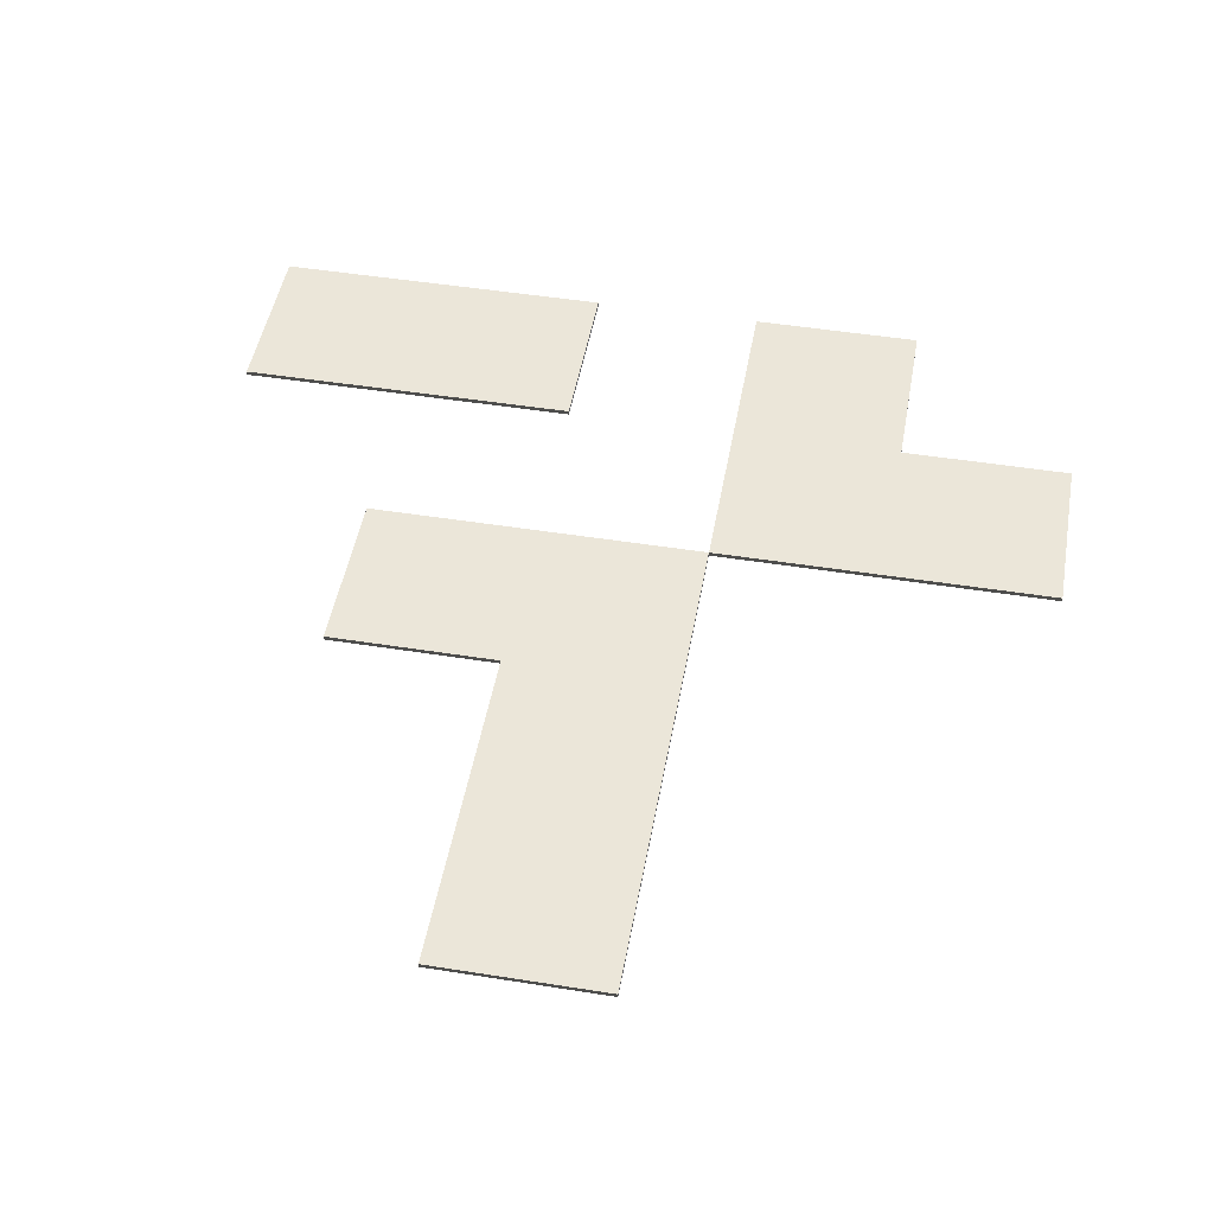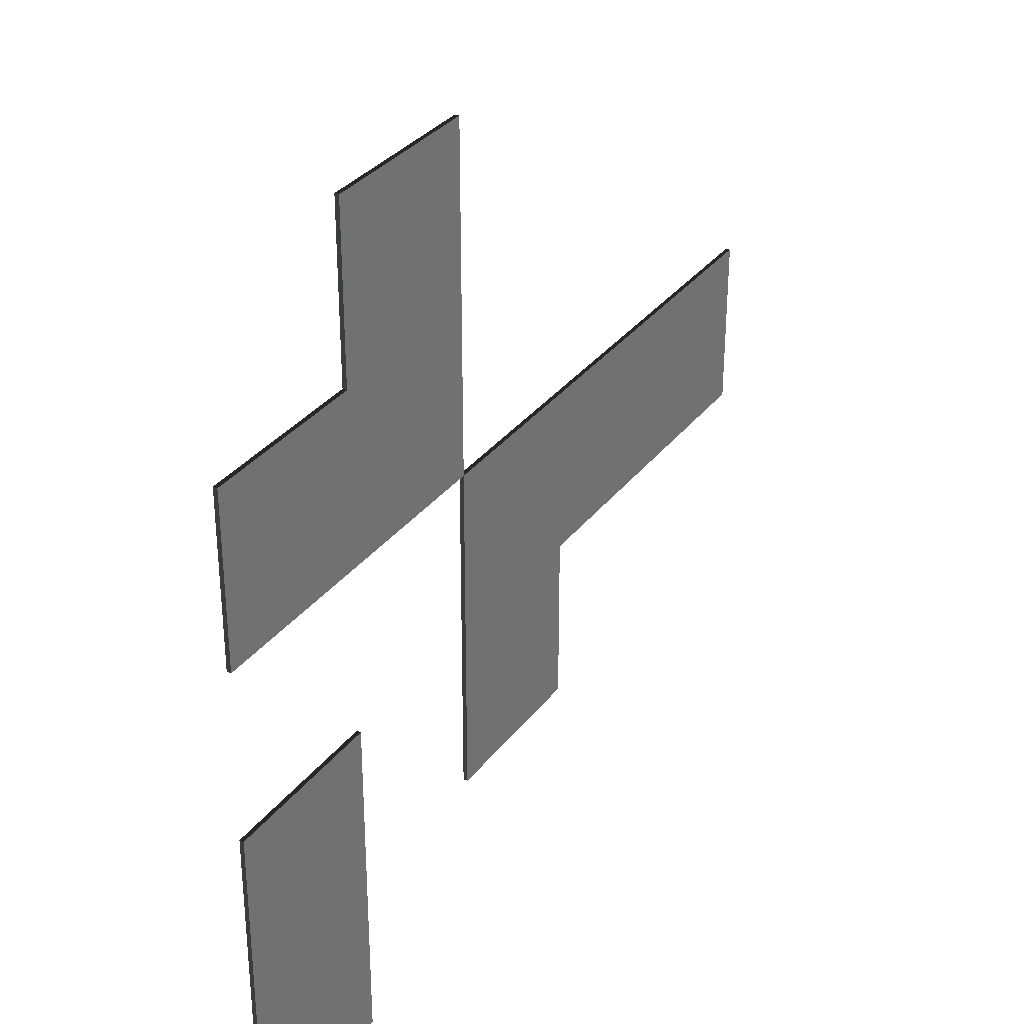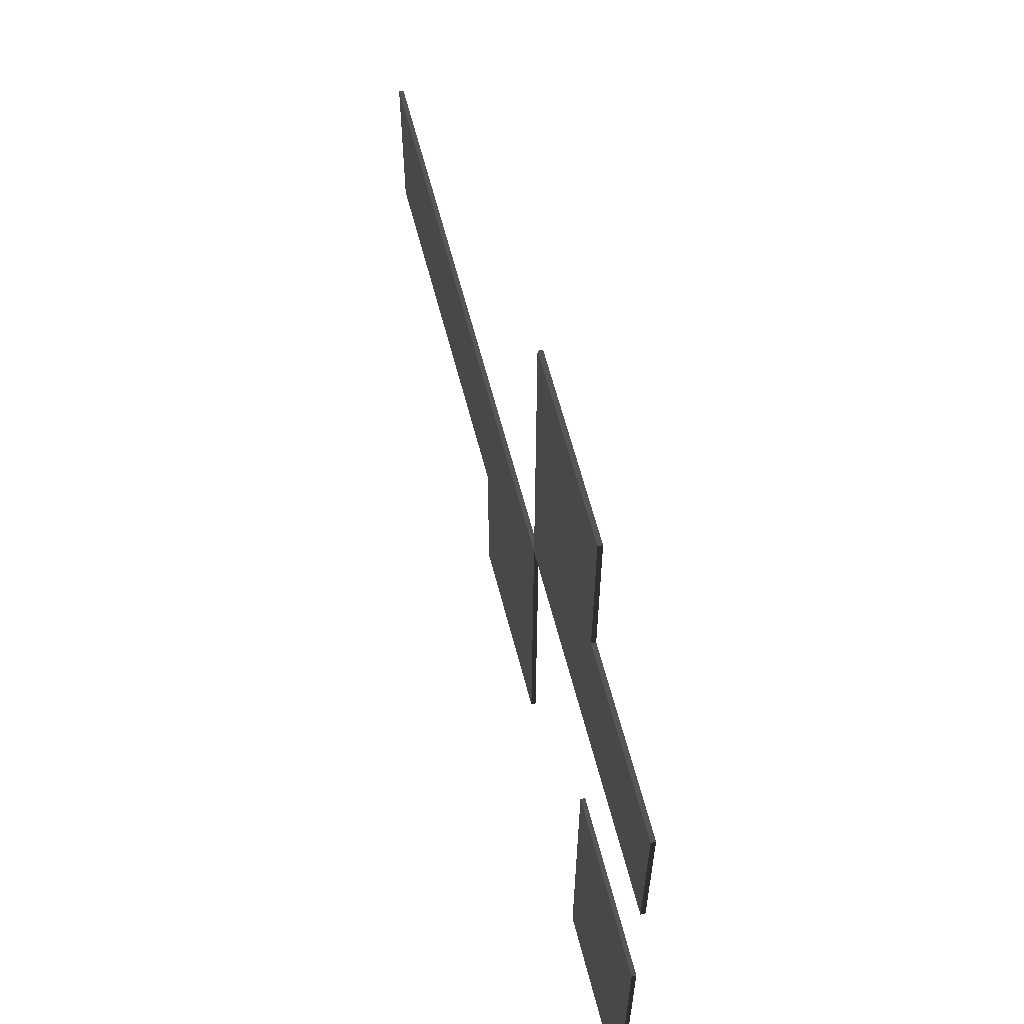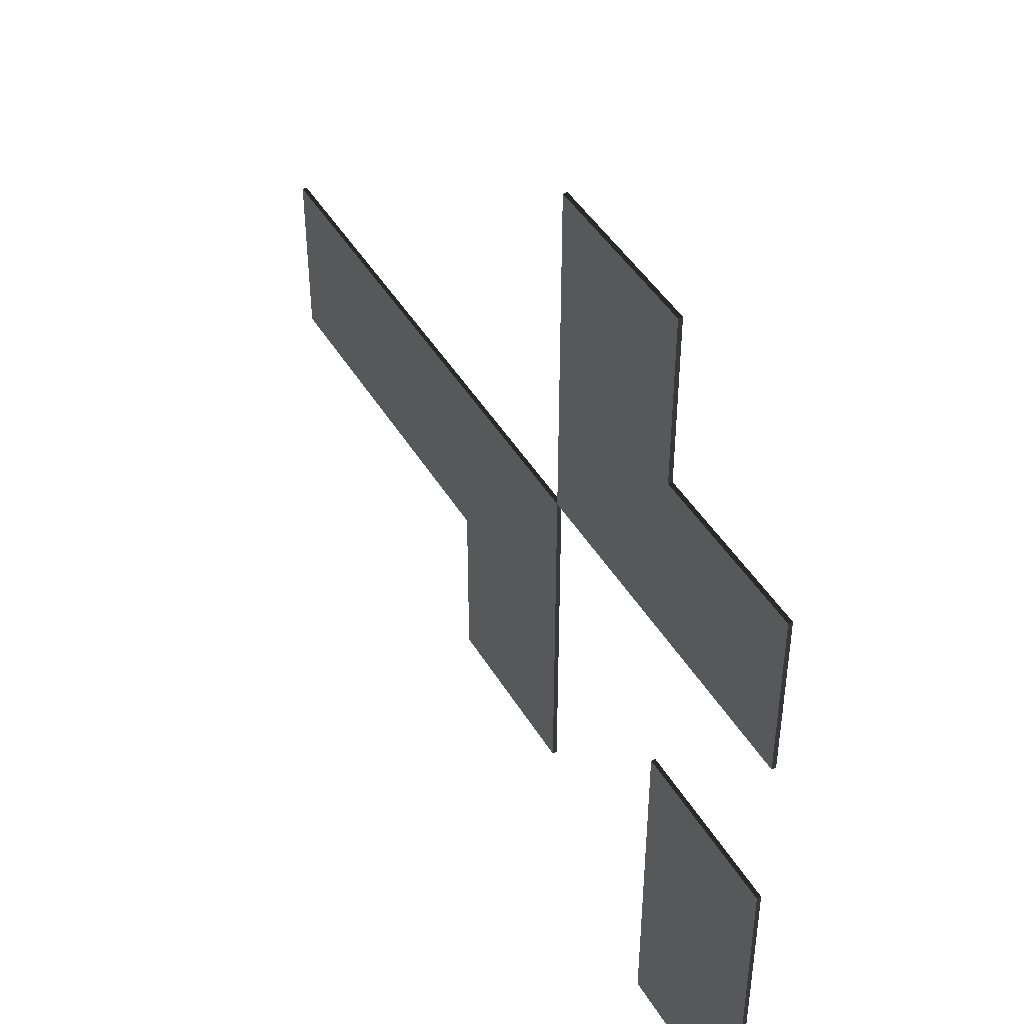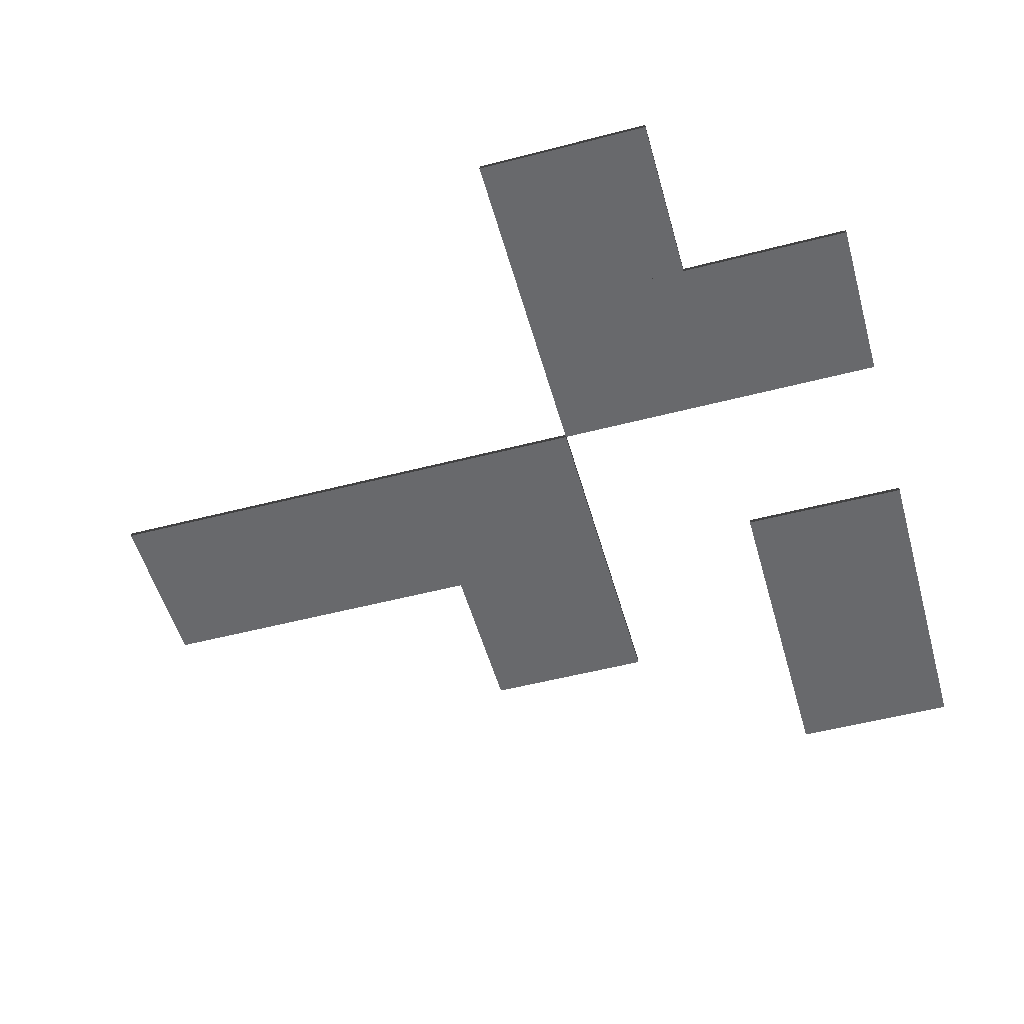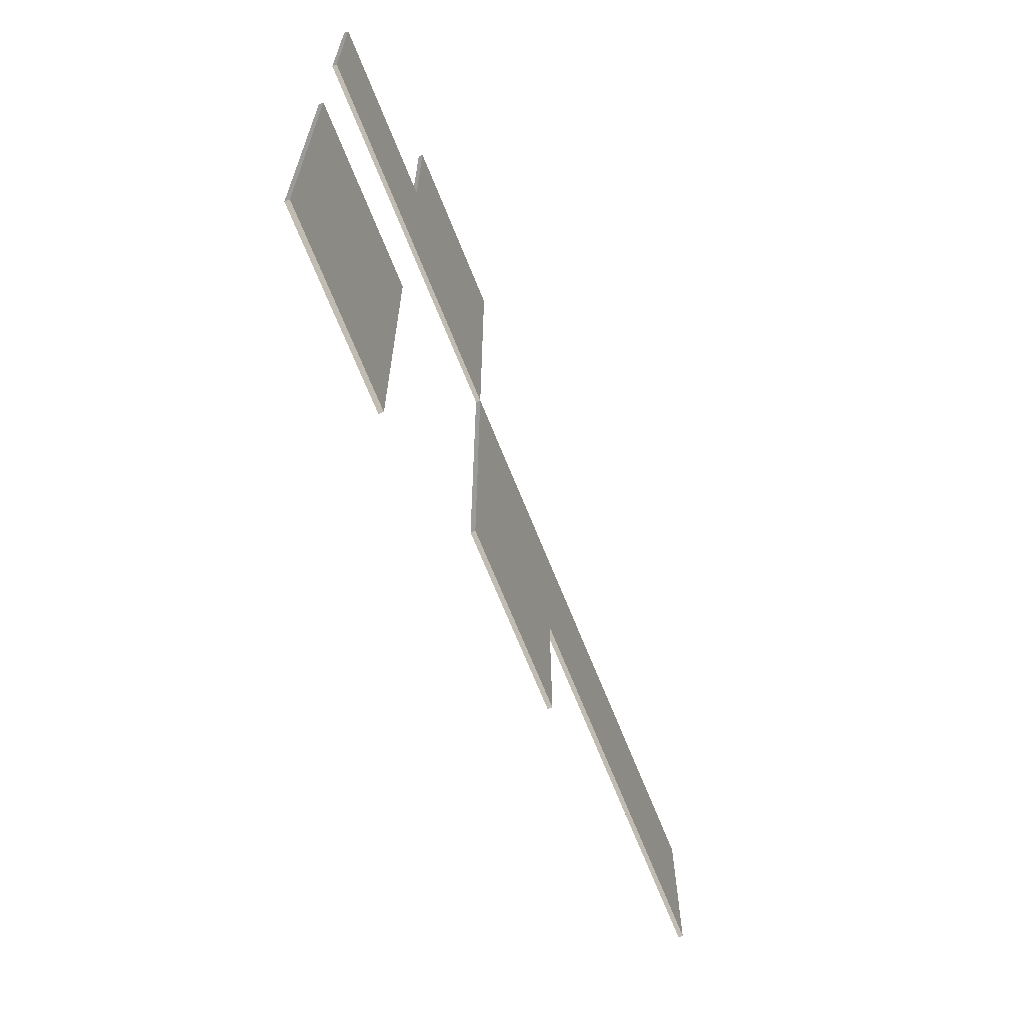
<metadata>
{"format":"obj","ext":"obj","renderer":"f3d","projection":"perspective","resolution":1024,"background":"white","views":[{"elev":48.2,"azim":-79.9,"up":"+Y"},{"elev":32.7,"azim":121.2,"up":"+Z"},{"elev":62.7,"azim":75.5,"up":"+Z"},{"elev":45.0,"azim":60.9,"up":"+Z"},{"elev":-52.7,"azim":15.6,"up":"+Y"},{"elev":-69.4,"azim":111.9,"up":"+Z"}]}
</metadata>
<code>
o mesh-61
g mesh
v 1500 499 -1200
v 1400 499 -1300
v 1400 499 -1200
v 1400 499 -1300
v 1500 499 -1200
v 1500 499 -1300
v 1500 501.5 -1200
v 1400 501.5 -1300
v 1500 501.5 -1300
v 1400 501.5 -1300
v 1500 501.5 -1200
v 1400 501.5 -1200
v 1500 499 -1200
v 1500 501.5 -1300
v 1500 499 -1300
v 1500 501.5 -1300
v 1500 499 -1200
v 1500 501.5 -1200
v 1500 499 -1300
v 1400 501.5 -1300
v 1400 499 -1300
v 1400 501.5 -1300
v 1500 499 -1300
v 1500 501.5 -1300
v 1400 499 -1300
v 1400 501.5 -1200
v 1400 499 -1200
v 1400 501.5 -1200
v 1400 499 -1300
v 1400 501.5 -1300
v 1400 499 -1200
v 1500 501.5 -1200
v 1500 499 -1200
v 1500 501.5 -1200
v 1400 499 -1200
v 1400 501.5 -1200
v 1300 499 -1100
v 1200 499 -1200
v 1200 499 -1100
v 1200 499 -1200
v 1300 499 -1100
v 1300 499 -1200
v 1300 501.5 -1100
v 1200 501.5 -1200
v 1300 501.5 -1200
v 1200 501.5 -1200
v 1300 501.5 -1100
v 1200 501.5 -1100
v 1300 499 -1100
v 1300 501.5 -1200
v 1300 499 -1200
v 1300 501.5 -1200
v 1300 499 -1100
v 1300 501.5 -1100
v 1300 499 -1200
v 1200 501.5 -1200
v 1200 499 -1200
v 1200 501.5 -1200
v 1300 499 -1200
v 1300 501.5 -1200
v 1200 499 -1200
v 1200 501.5 -1100
v 1200 499 -1100
v 1200 501.5 -1100
v 1200 499 -1200
v 1200 501.5 -1200
v 1200 499 -1100
v 1300 501.5 -1100
v 1300 499 -1100
v 1300 501.5 -1100
v 1200 499 -1100
v 1200 501.5 -1100
v 1500 499 -1100
v 1400 499 -1200
v 1400 499 -1100
v 1400 499 -1200
v 1500 499 -1100
v 1500 499 -1200
v 1500 501.5 -1100
v 1400 501.5 -1200
v 1500 501.5 -1200
v 1400 501.5 -1200
v 1500 501.5 -1100
v 1400 501.5 -1100
v 1500 499 -1100
v 1500 501.5 -1200
v 1500 499 -1200
v 1500 501.5 -1200
v 1500 499 -1100
v 1500 501.5 -1100
v 1500 499 -1200
v 1400 501.5 -1200
v 1400 499 -1200
v 1400 501.5 -1200
v 1500 499 -1200
v 1500 501.5 -1200
v 1400 499 -1200
v 1400 501.5 -1100
v 1400 499 -1100
v 1400 501.5 -1100
v 1400 499 -1200
v 1400 501.5 -1200
v 1400 499 -1100
v 1500 501.5 -1100
v 1500 499 -1100
v 1500 501.5 -1100
v 1400 499 -1100
v 1400 501.5 -1100
v 1100 499 -1000
v 1000 499 -1100
v 1000 499 -1000
v 1000 499 -1100
v 1100 499 -1000
v 1100 499 -1100
v 1100 501.5 -1000
v 1000 501.5 -1100
v 1100 501.5 -1100
v 1000 501.5 -1100
v 1100 501.5 -1000
v 1000 501.5 -1000
v 1100 499 -1000
v 1100 501.5 -1100
v 1100 499 -1100
v 1100 501.5 -1100
v 1100 499 -1000
v 1100 501.5 -1000
v 1100 499 -1100
v 1000 501.5 -1100
v 1000 499 -1100
v 1000 501.5 -1100
v 1100 499 -1100
v 1100 501.5 -1100
v 1000 499 -1100
v 1000 501.5 -1000
v 1000 499 -1000
v 1000 501.5 -1000
v 1000 499 -1100
v 1000 501.5 -1100
v 1000 499 -1000
v 1100 501.5 -1000
v 1100 499 -1000
v 1100 501.5 -1000
v 1000 499 -1000
v 1000 501.5 -1000
v 1200 499 -1000
v 1100 499 -1100
v 1100 499 -1000
v 1100 499 -1100
v 1200 499 -1000
v 1200 499 -1100
v 1200 501.5 -1000
v 1100 501.5 -1100
v 1200 501.5 -1100
v 1100 501.5 -1100
v 1200 501.5 -1000
v 1100 501.5 -1000
v 1200 499 -1000
v 1200 501.5 -1100
v 1200 499 -1100
v 1200 501.5 -1100
v 1200 499 -1000
v 1200 501.5 -1000
v 1200 499 -1100
v 1100 501.5 -1100
v 1100 499 -1100
v 1100 501.5 -1100
v 1200 499 -1100
v 1200 501.5 -1100
v 1100 499 -1100
v 1100 501.5 -1000
v 1100 499 -1000
v 1100 501.5 -1000
v 1100 499 -1100
v 1100 501.5 -1100
v 1100 499 -1000
v 1200 501.5 -1000
v 1200 499 -1000
v 1200 501.5 -1000
v 1100 499 -1000
v 1100 501.5 -1000
v 1300 499 -1000
v 1200 499 -1100
v 1200 499 -1000
v 1200 499 -1100
v 1300 499 -1000
v 1300 499 -1100
v 1300 501.5 -1000
v 1200 501.5 -1100
v 1300 501.5 -1100
v 1200 501.5 -1100
v 1300 501.5 -1000
v 1200 501.5 -1000
v 1300 499 -1000
v 1300 501.5 -1100
v 1300 499 -1100
v 1300 501.5 -1100
v 1300 499 -1000
v 1300 501.5 -1000
v 1300 499 -1100
v 1200 501.5 -1100
v 1200 499 -1100
v 1200 501.5 -1100
v 1300 499 -1100
v 1300 501.5 -1100
v 1200 499 -1100
v 1200 501.5 -1000
v 1200 499 -1000
v 1200 501.5 -1000
v 1200 499 -1100
v 1200 501.5 -1100
v 1200 499 -1000
v 1300 501.5 -1000
v 1300 499 -1000
v 1300 501.5 -1000
v 1200 499 -1000
v 1200 501.5 -1000
v 1400 499 -900
v 1300 499 -1000
v 1300 499 -900
v 1300 499 -1000
v 1400 499 -900
v 1400 499 -1000
v 1400 501.5 -900
v 1300 501.5 -1000
v 1400 501.5 -1000
v 1300 501.5 -1000
v 1400 501.5 -900
v 1300 501.5 -900
v 1400 499 -900
v 1400 501.5 -1000
v 1400 499 -1000
v 1400 501.5 -1000
v 1400 499 -900
v 1400 501.5 -900
v 1400 499 -1000
v 1300 501.5 -1000
v 1300 499 -1000
v 1300 501.5 -1000
v 1400 499 -1000
v 1400 501.5 -1000
v 1300 499 -1000
v 1300 501.5 -900
v 1300 499 -900
v 1300 501.5 -900
v 1300 499 -1000
v 1300 501.5 -1000
v 1300 499 -900
v 1400 501.5 -900
v 1400 499 -900
v 1400 501.5 -900
v 1300 499 -900
v 1300 501.5 -900
v 1500 499 -900
v 1400 499 -1000
v 1400 499 -900
v 1400 499 -1000
v 1500 499 -900
v 1500 499 -1000
v 1500 501.5 -900
v 1400 501.5 -1000
v 1500 501.5 -1000
v 1400 501.5 -1000
v 1500 501.5 -900
v 1400 501.5 -900
v 1500 499 -900
v 1500 501.5 -1000
v 1500 499 -1000
v 1500 501.5 -1000
v 1500 499 -900
v 1500 501.5 -900
v 1500 499 -1000
v 1400 501.5 -1000
v 1400 499 -1000
v 1400 501.5 -1000
v 1500 499 -1000
v 1500 501.5 -1000
v 1400 499 -1000
v 1400 501.5 -900
v 1400 499 -900
v 1400 501.5 -900
v 1400 499 -1000
v 1400 501.5 -1000
v 1400 499 -900
v 1500 501.5 -900
v 1500 499 -900
v 1500 501.5 -900
v 1400 499 -900
v 1400 501.5 -900
v 1400 499 -800
v 1300 499 -900
v 1300 499 -800
v 1300 499 -900
v 1400 499 -800
v 1400 499 -900
v 1400 501.5 -800
v 1300 501.5 -900
v 1400 501.5 -900
v 1300 501.5 -900
v 1400 501.5 -800
v 1300 501.5 -800
v 1400 499 -800
v 1400 501.5 -900
v 1400 499 -900
v 1400 501.5 -900
v 1400 499 -800
v 1400 501.5 -800
v 1400 499 -900
v 1300 501.5 -900
v 1300 499 -900
v 1300 501.5 -900
v 1400 499 -900
v 1400 501.5 -900
v 1300 499 -900
v 1300 501.5 -800
v 1300 499 -800
v 1300 501.5 -800
v 1300 499 -900
v 1300 501.5 -900
v 1300 499 -800
v 1400 501.5 -800
v 1400 499 -800
v 1400 501.5 -800
v 1300 499 -800
v 1300 501.5 -800
f 1 3 2
f 4 6 5
f 7 9 8
f 10 12 11
f 13 15 14
f 16 18 17
f 19 21 20
f 22 24 23
f 25 27 26
f 28 30 29
f 31 33 32
f 34 36 35
f 37 39 38
f 40 42 41
f 43 45 44
f 46 48 47
f 49 51 50
f 52 54 53
f 55 57 56
f 58 60 59
f 61 63 62
f 64 66 65
f 67 69 68
f 70 72 71
f 73 75 74
f 76 78 77
f 79 81 80
f 82 84 83
f 85 87 86
f 88 90 89
f 91 93 92
f 94 96 95
f 97 99 98
f 100 102 101
f 103 105 104
f 106 108 107
f 109 111 110
f 112 114 113
f 115 117 116
f 118 120 119
f 121 123 122
f 124 126 125
f 127 129 128
f 130 132 131
f 133 135 134
f 136 138 137
f 139 141 140
f 142 144 143
f 145 147 146
f 148 150 149
f 151 153 152
f 154 156 155
f 157 159 158
f 160 162 161
f 163 165 164
f 166 168 167
f 169 171 170
f 172 174 173
f 175 177 176
f 178 180 179
f 181 183 182
f 184 186 185
f 187 189 188
f 190 192 191
f 193 195 194
f 196 198 197
f 199 201 200
f 202 204 203
f 205 207 206
f 208 210 209
f 211 213 212
f 214 216 215
f 217 219 218
f 220 222 221
f 223 225 224
f 226 228 227
f 229 231 230
f 232 234 233
f 235 237 236
f 238 240 239
f 241 243 242
f 244 246 245
f 247 249 248
f 250 252 251
f 253 255 254
f 256 258 257
f 259 261 260
f 262 264 263
f 265 267 266
f 268 270 269
f 271 273 272
f 274 276 275
f 277 279 278
f 280 282 281
f 283 285 284
f 286 288 287
f 289 291 290
f 292 294 293
f 295 297 296
f 298 300 299
f 301 303 302
f 304 306 305
f 307 309 308
f 310 312 311
f 313 315 314
f 316 318 317
f 319 321 320
f 322 324 323

</code>
